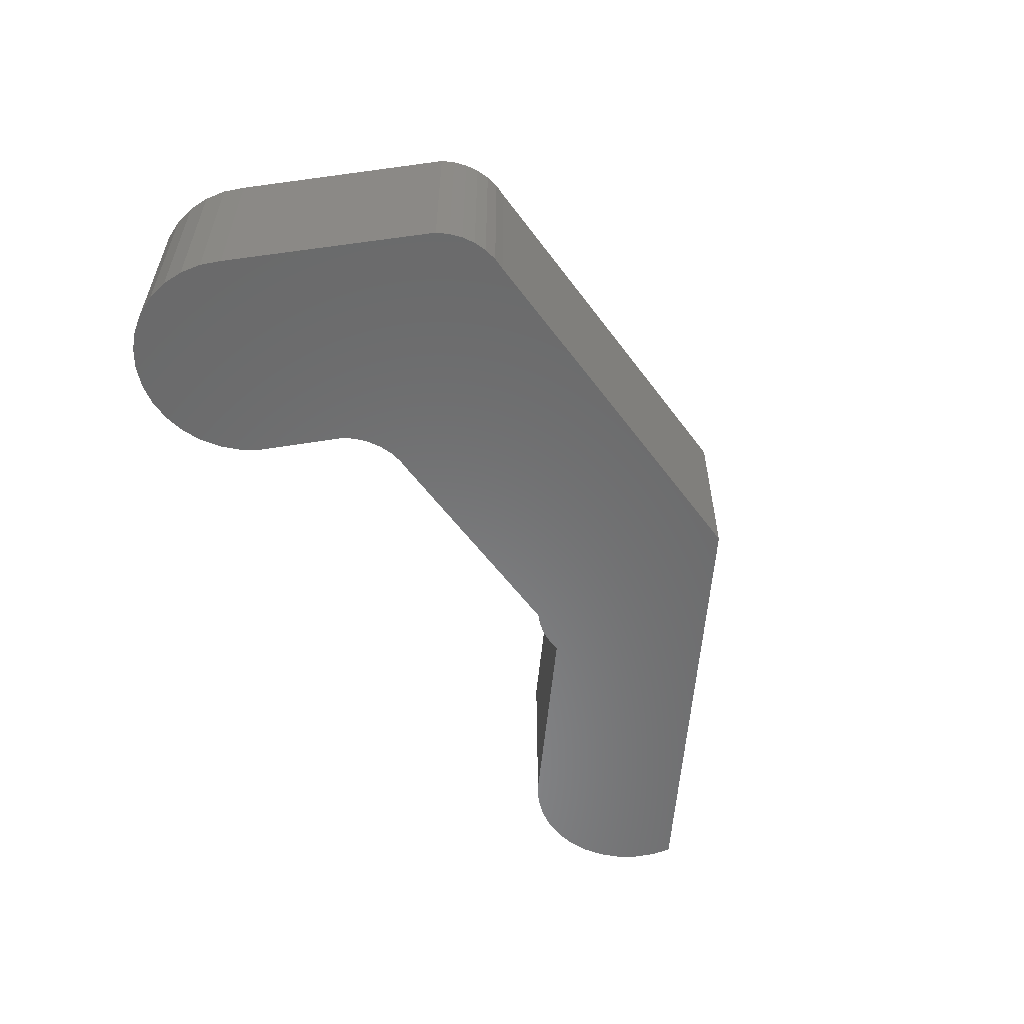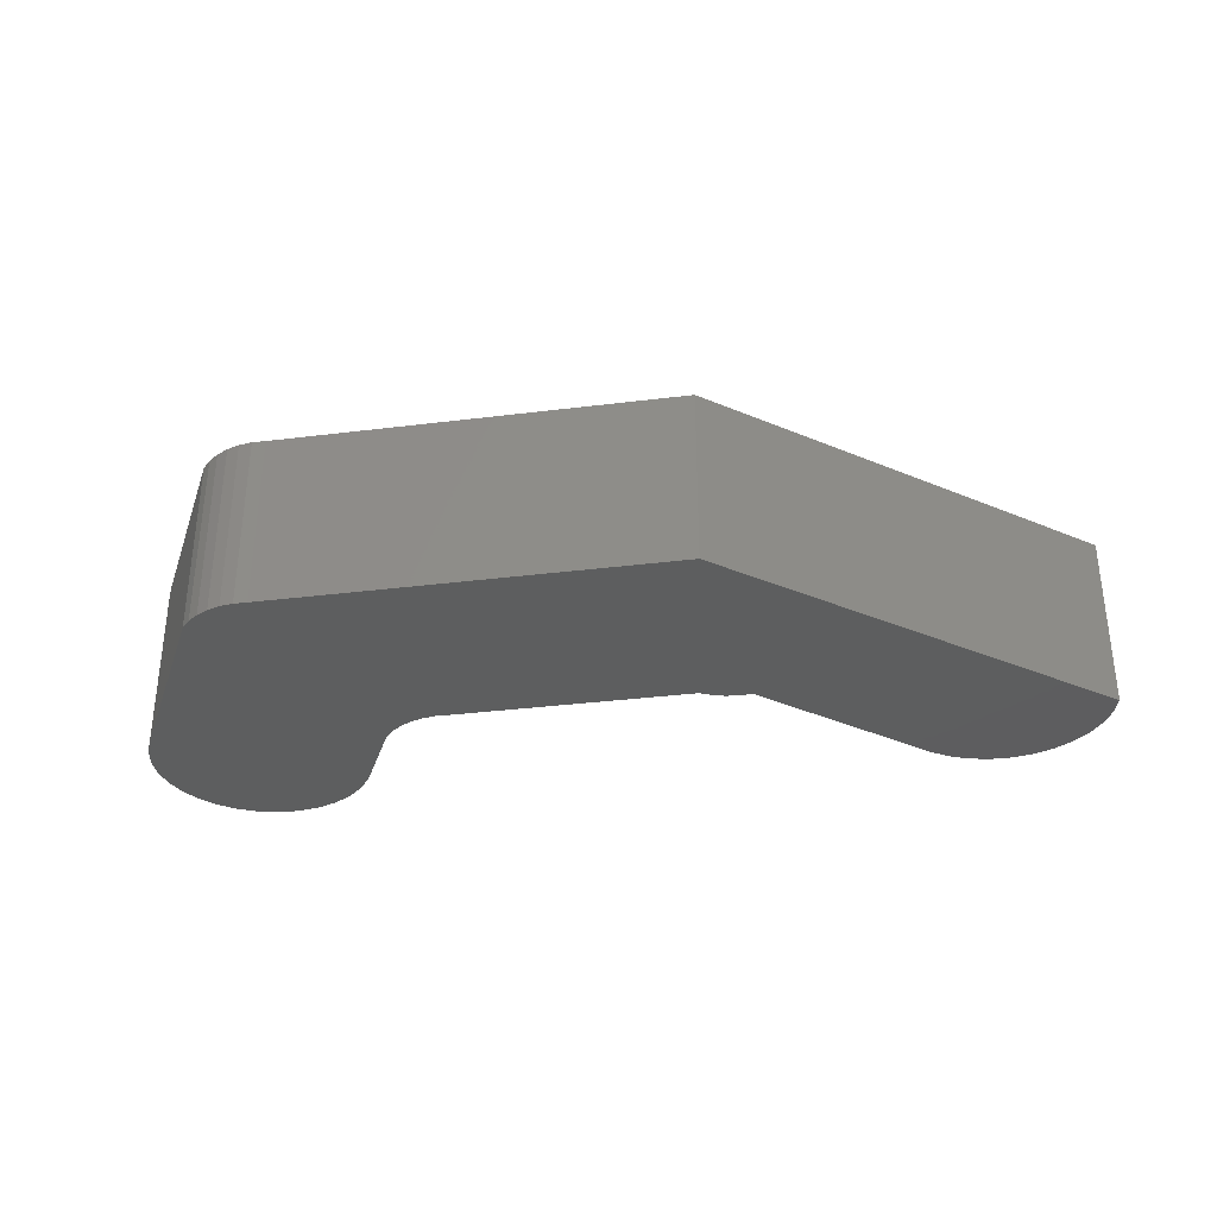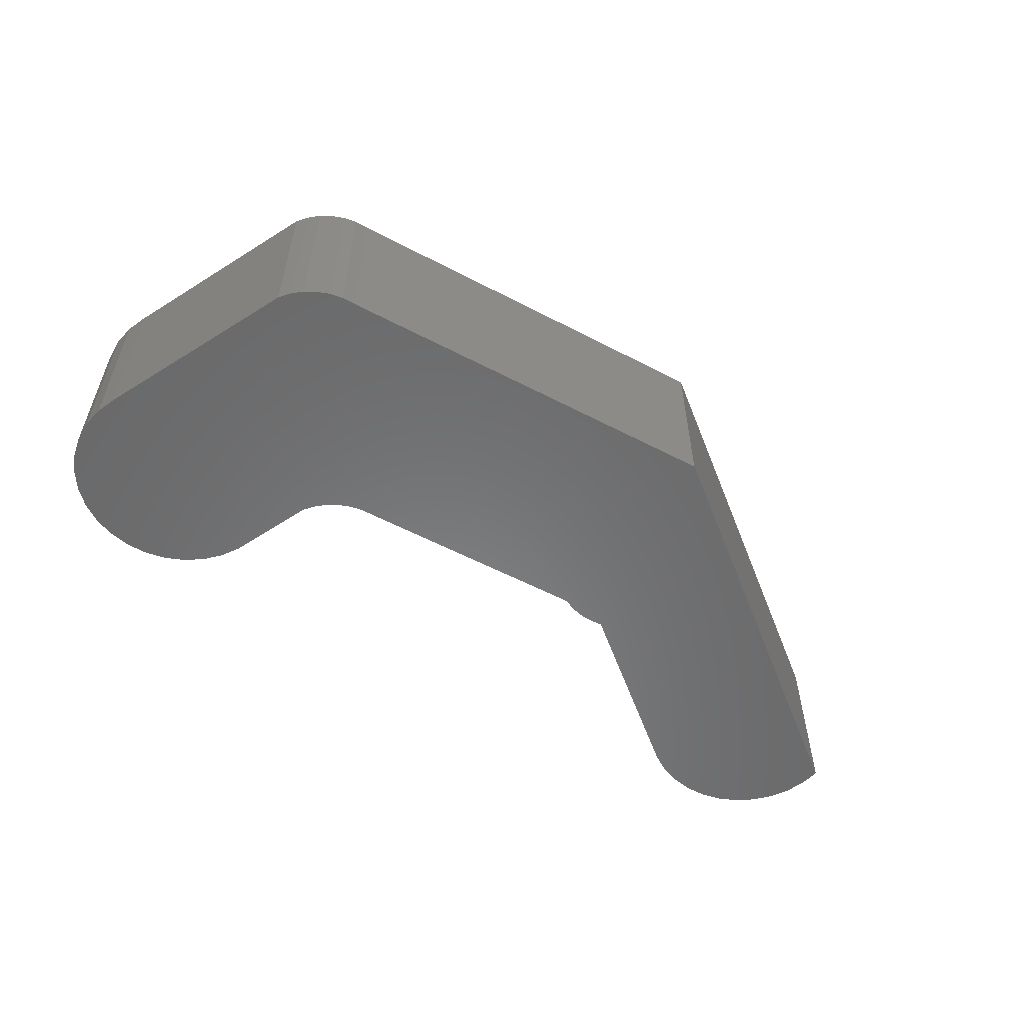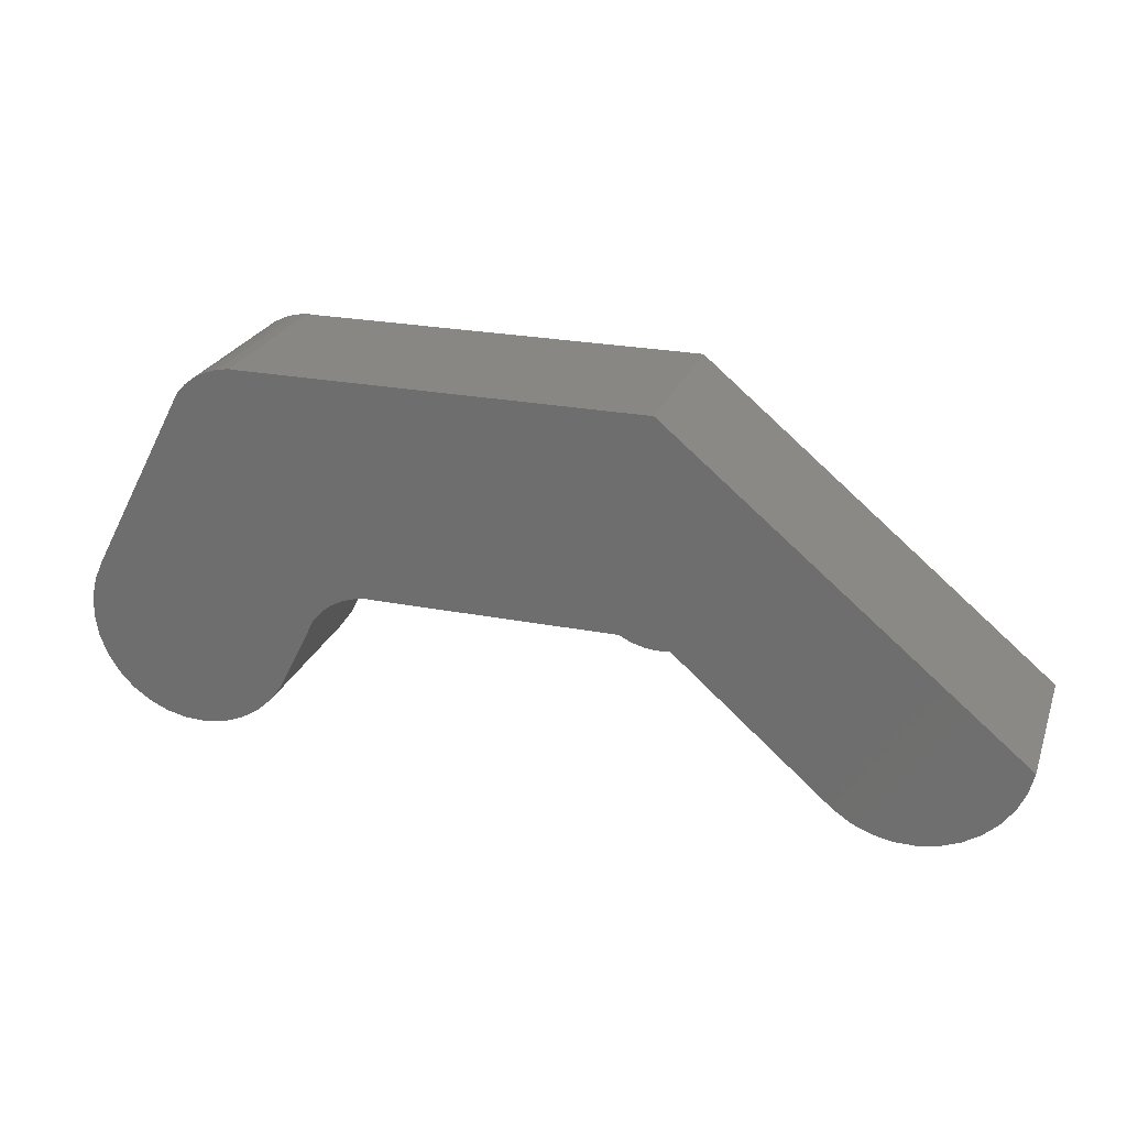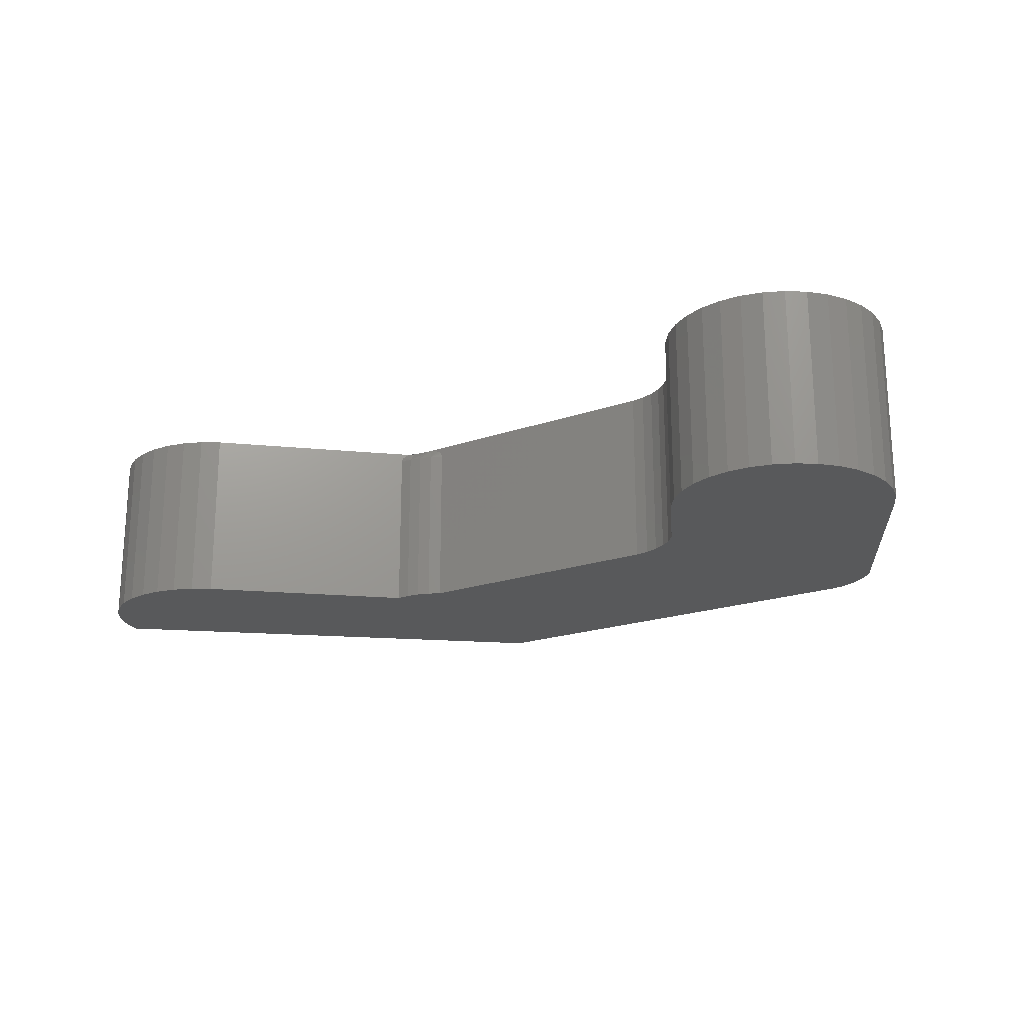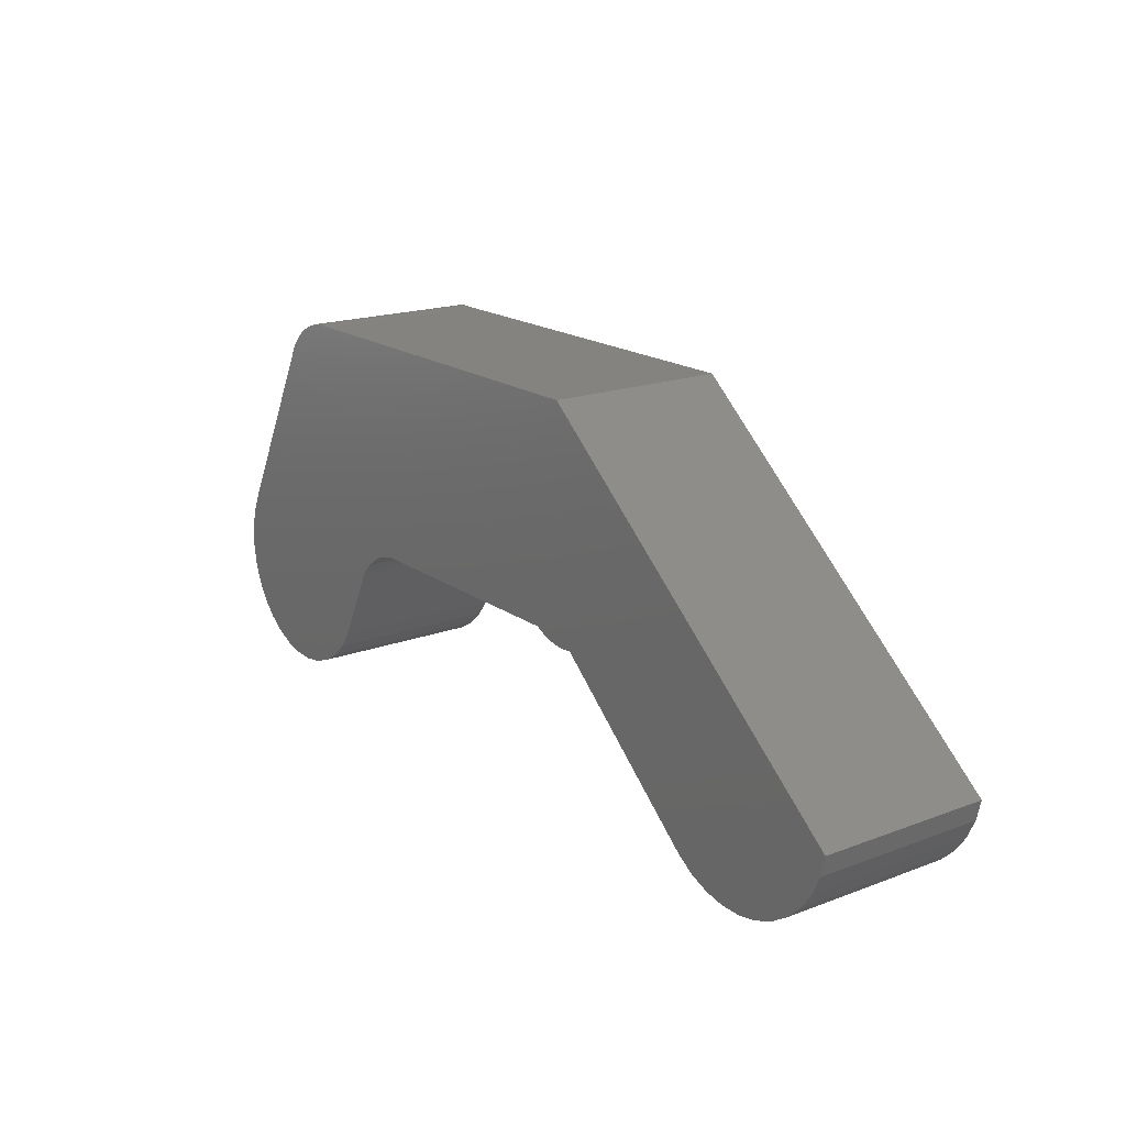
<metadata>
{"format":"stl","ext":"stl","renderer":"f3d","projection":"perspective","resolution":1024,"background":"white","views":[{"elev":-56.2,"azim":125.9,"up":"+Z"},{"elev":-33.3,"azim":-170.3,"up":"+Z"},{"elev":-55.9,"azim":151.2,"up":"+Z"},{"elev":24.5,"azim":-162.3,"up":"+Y"},{"elev":-20.5,"azim":32.0,"up":"+Z"},{"elev":18.0,"azim":-126.3,"up":"+Y"}]}
</metadata>
<code>
# stl→obj: 112 verts, 220 faces
v 0.5535 -0.002803 0
v 0.5447 0.0001027 0.125
v 0.5447 0.0001027 0
v 0.5356 0.001462 0.125
v 0.5356 0.001462 0
v 0.5263 0.001234 0.125
v 0.5263 0.001234 0
v 0.5535 -0.002803 0.125
v 0.5617 -0.007171 0
v 0.5617 -0.007171 0.125
v 0.569 -0.01287 0
v 0.569 -0.01287 0.125
v 0.5752 -0.01974 0
v 0.5752 -0.01974 0.125
v 0.2118 -0.1036 0
v 0.2118 -0.1036 0.125
v 0.1994 -0.1119 0
v 0.1994 -0.1119 0.125
v 0.1857 -0.1176 0
v 0.1857 -0.1176 0.125
v 0.1711 -0.1206 0
v 0.1711 -0.1206 0.125
v 0.1563 -0.1208 0
v 0.1563 -0.1208 0.125
v 0.1416 -0.1182 0
v 0.1416 -0.1182 0.125
v 0.1278 -0.1128 0
v 0.1278 -0.1128 0.125
v 0.1152 -0.1049 0
v 0.1152 -0.1049 0.125
v 0.1044 -0.09468 0
v 0.1044 -0.09468 0.125
v 0.09571 -0.08262 0
v 0.09571 -0.08262 0.125
v 0.08948 -0.06912 0
v 0.08948 -0.06912 0.125
v 0.08594 -0.05469 0
v 0.08594 -0.05469 0.125
v 0.6172 0.155 0.125
v 0.6356 0.1539 0.125
v 0.6265 0.1552 0.125
v 0.7422 -0.01246 0.125
v 0.7203 -0.09484 0.125
v 0.7305 -0.08385 0.125
v 0.612 -0.08787 0.125
v 0.623 -0.09814 0.125
v 0.7081 -0.1036 0.125
v 0.6358 -0.1061 0.125
v 0.6944 -0.1098 0.125
v 0.6498 -0.1114 0.125
v 0.6647 -0.1138 0.125
v 0.6797 -0.1133 0.125
v 0.3279 -0.002014 0.1241
v 0.736 0.001234 0.125
v 0.6661 0.134 0.125
v 0.3376 0.155 0.125
v 0.3291 -0.0009815 0.1246
v 0.3303 0.0001359 0.1249
v 0.331 0.001234 0.125
v 0.3469 0.001234 0.1245
v 0.6599 0.1409 0.125
v 0.6526 0.1466 0.125
v 0.6444 0.151 0.125
v 0.6032 -0.07566 0.125
v 0.7385 -0.07107 0.125
v 0.7438 -0.05698 0.125
v 0.7462 -0.04214 0.125
v 0.7457 -0.02711 0.125
v 0.3586 0.001234 0
v 0.3586 0.001234 0.1172
v 0.3504 -0.002756 0
v 0.3504 -0.002756 0.1172
v 0.3417 -0.005294 0
v 0.3417 -0.005294 0.1172
v 0.3327 -0.006304 0
v 0.3327 -0.006304 0.1172
v 0.3236 -0.005757 0
v 0.3236 -0.005757 0.1172
v 0.3521 0.001234 0.1233
v 0.3541 0.001234 0.1226
v 0.3557 0.001234 0.1217
v 0.3569 0.001234 0.1207
v 0.3578 0.001234 0.1196
v 0.3237 -0.005673 0.1184
v 0.3244 -0.005017 0.1207
v 0.3259 -0.003767 0.1227
v 0.3268 -0.002948 0.1235
v 0.6265 0.1552 0
v 0.6356 0.1539 0
v 0.6172 0.155 0
v 0.7422 -0.01246 0
v 0.612 -0.08787 0
v 0.7305 -0.08385 0
v 0.7203 -0.09484 0
v 0.623 -0.09814 0
v 0.7081 -0.1036 0
v 0.6358 -0.1061 0
v 0.6944 -0.1098 0
v 0.6498 -0.1114 0
v 0.6647 -0.1138 0
v 0.6797 -0.1133 0
v 0.736 0.001234 0
v 0.6661 0.134 0
v 0.3376 0.155 0
v 0.6444 0.151 0
v 0.6526 0.1466 0
v 0.6599 0.1409 0
v 0.6032 -0.07566 0
v 0.7457 -0.02711 0
v 0.7462 -0.04214 0
v 0.7438 -0.05698 0
v 0.7385 -0.07107 0
f 1 2 3
f 3 2 4
f 3 4 5
f 5 4 6
f 5 6 7
f 2 1 8
f 8 1 9
f 8 9 10
f 10 9 11
f 10 11 12
f 12 11 13
f 12 13 14
f 15 16 17
f 17 16 18
f 17 18 19
f 19 18 20
f 19 20 21
f 21 20 22
f 21 22 23
f 23 22 24
f 23 24 25
f 25 24 26
f 25 26 27
f 27 26 28
f 27 28 29
f 29 28 30
f 29 30 31
f 31 30 32
f 31 32 33
f 33 32 34
f 33 34 35
f 35 34 36
f 35 36 37
f 37 36 38
f 39 40 41
f 18 28 26
f 18 26 20
f 20 26 24
f 20 24 22
f 14 42 12
f 43 44 45
f 45 46 43
f 47 43 46
f 46 48 47
f 49 47 48
f 48 50 49
f 49 50 51
f 49 51 52
f 16 53 38
f 16 38 36
f 16 36 34
f 16 34 32
f 16 32 30
f 16 30 28
f 16 28 18
f 54 55 4
f 54 4 2
f 54 2 8
f 54 8 10
f 54 10 12
f 54 12 42
f 56 38 53
f 56 53 57
f 56 57 58
f 56 58 59
f 56 59 60
f 56 60 6
f 56 6 4
f 56 4 55
f 56 55 61
f 56 61 62
f 56 62 63
f 56 63 40
f 56 40 39
f 64 45 44
f 64 44 65
f 64 65 66
f 64 66 67
f 64 67 68
f 64 68 42
f 64 42 14
f 69 70 71
f 71 70 72
f 71 72 73
f 73 72 74
f 73 74 75
f 75 74 76
f 75 76 77
f 77 76 78
f 6 60 79
f 6 79 80
f 6 80 81
f 6 81 82
f 6 82 83
f 6 83 70
f 6 70 69
f 6 69 7
f 16 15 77
f 16 77 78
f 16 78 84
f 16 84 85
f 16 85 86
f 16 86 87
f 16 87 53
f 76 74 60
f 59 58 57
f 59 57 76
f 59 76 60
f 72 70 83
f 72 83 82
f 72 82 81
f 72 81 80
f 72 80 79
f 72 79 60
f 72 60 74
f 76 57 53
f 76 53 87
f 76 87 86
f 76 86 85
f 76 85 84
f 76 84 78
f 71 73 77
f 73 75 77
f 88 89 90
f 25 27 17
f 19 25 17
f 23 25 19
f 21 23 19
f 11 91 13
f 92 93 94
f 94 95 92
f 95 94 96
f 96 97 95
f 97 96 98
f 98 99 97
f 100 99 98
f 101 100 98
f 102 91 11
f 102 11 9
f 102 9 1
f 102 1 3
f 102 3 5
f 102 5 103
f 15 17 27
f 15 27 29
f 15 29 31
f 15 31 33
f 15 33 35
f 15 35 37
f 15 37 104
f 15 104 77
f 104 90 89
f 104 89 105
f 104 105 106
f 104 106 107
f 104 107 103
f 104 103 5
f 104 5 7
f 104 7 69
f 104 69 71
f 104 71 77
f 108 13 91
f 108 91 109
f 108 109 110
f 108 110 111
f 108 111 112
f 108 112 93
f 108 93 92
f 56 104 38
f 38 104 37
f 39 90 56
f 56 90 104
f 90 39 88
f 88 39 41
f 88 41 89
f 89 41 40
f 89 40 105
f 105 40 63
f 105 63 106
f 106 63 62
f 106 62 107
f 107 62 61
f 107 61 103
f 103 61 55
f 54 102 55
f 55 102 103
f 102 54 91
f 91 54 42
f 91 42 109
f 109 42 68
f 109 68 110
f 110 68 67
f 110 67 111
f 111 67 66
f 111 66 112
f 112 66 65
f 112 65 93
f 93 65 44
f 93 44 94
f 94 44 43
f 94 43 96
f 96 43 47
f 96 47 98
f 98 47 49
f 98 49 101
f 101 49 52
f 101 52 100
f 100 52 51
f 100 51 99
f 99 51 50
f 99 50 97
f 97 50 48
f 97 48 95
f 95 48 46
f 95 46 92
f 92 46 45
f 92 45 108
f 108 45 64
f 13 108 14
f 14 108 64

</code>
